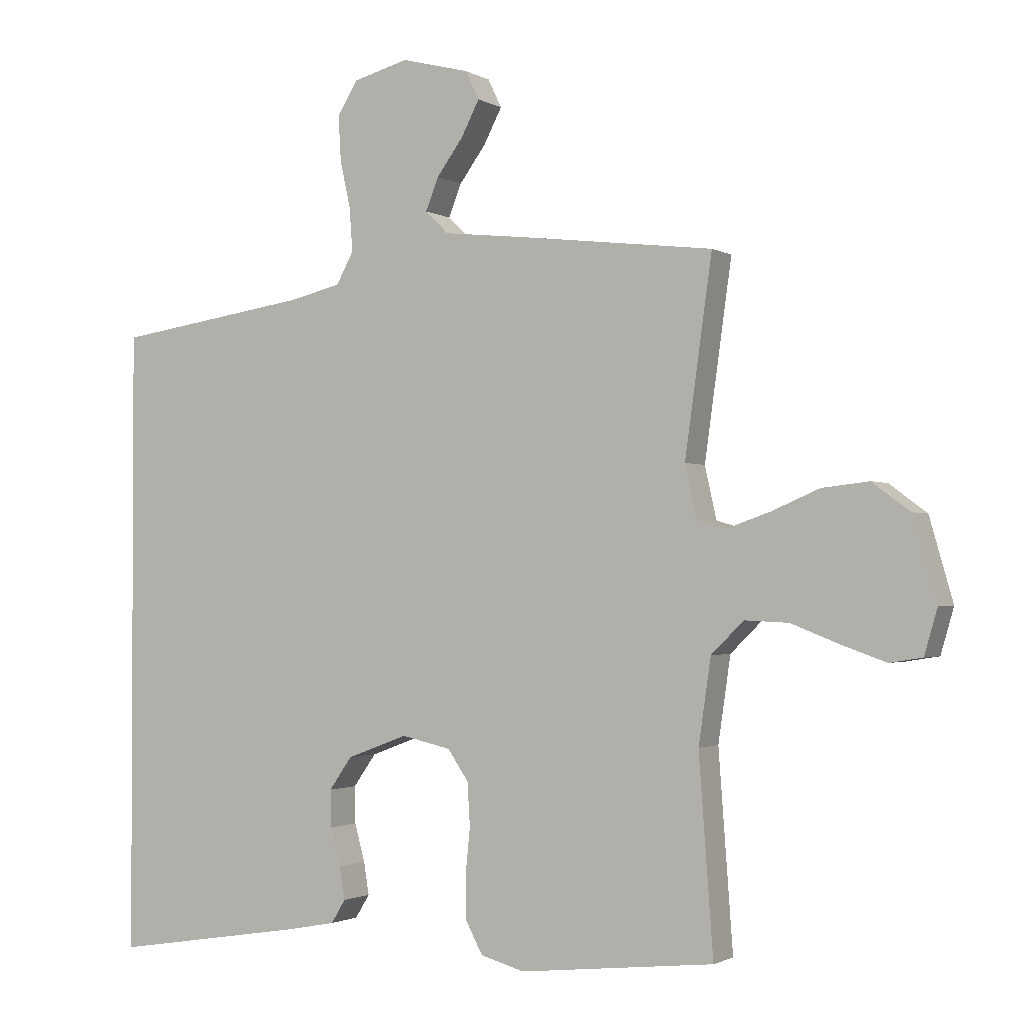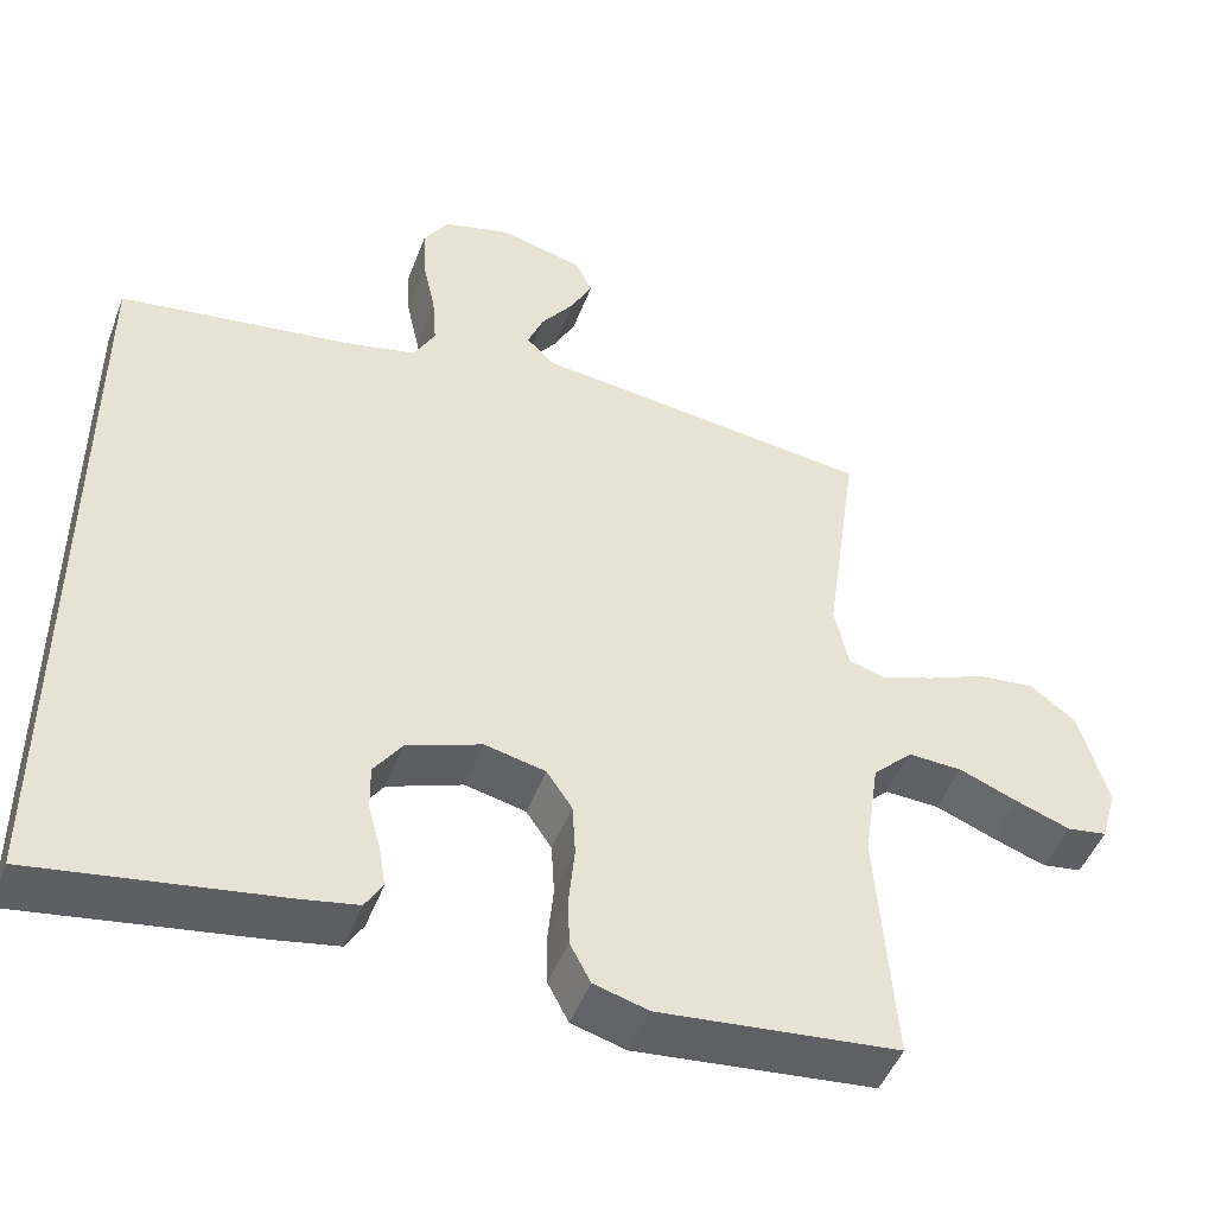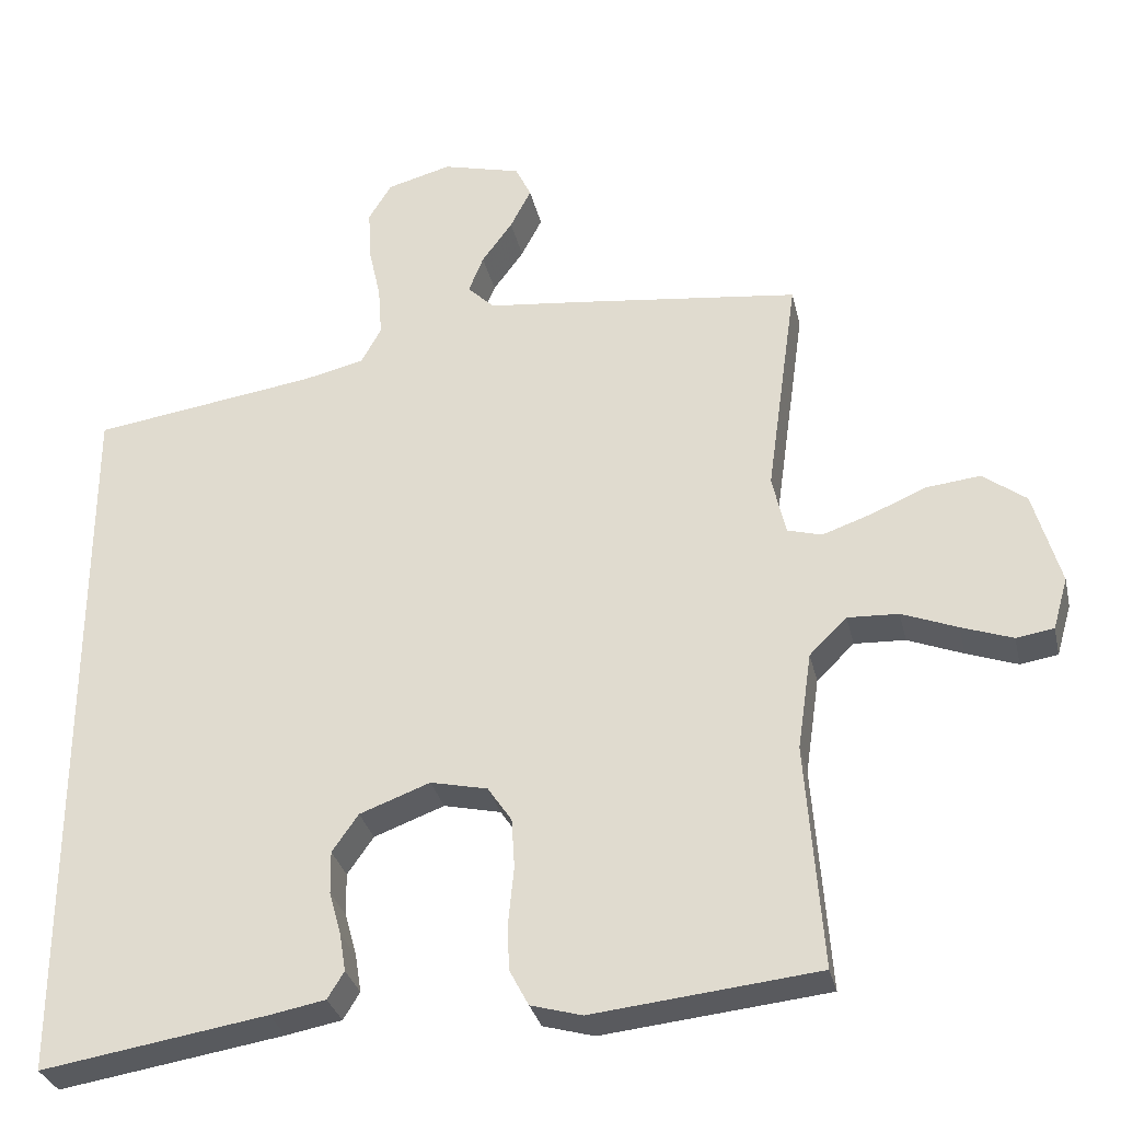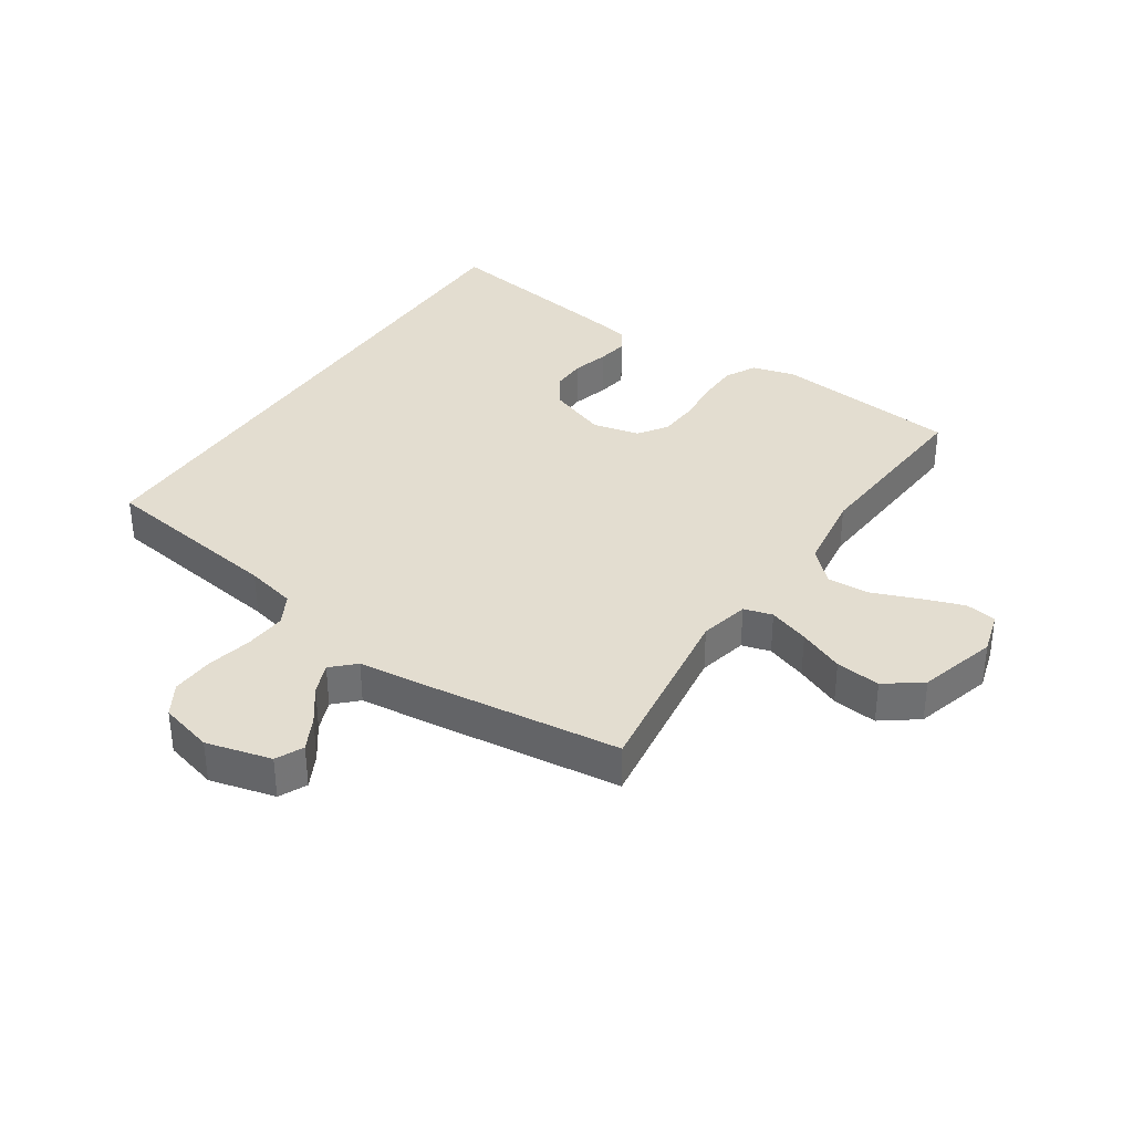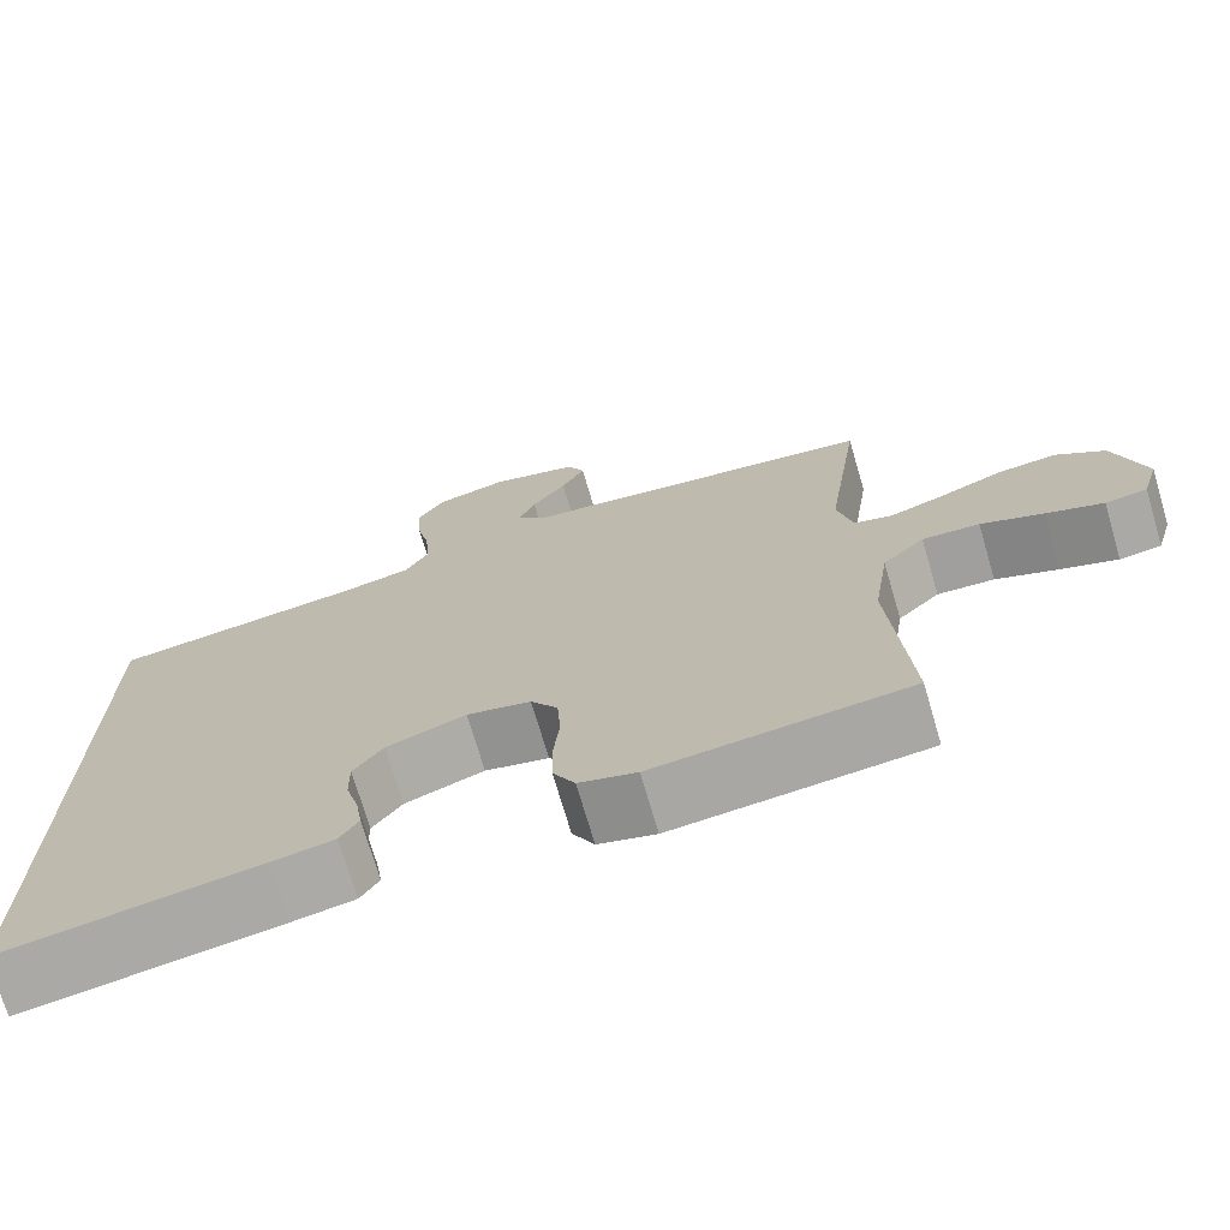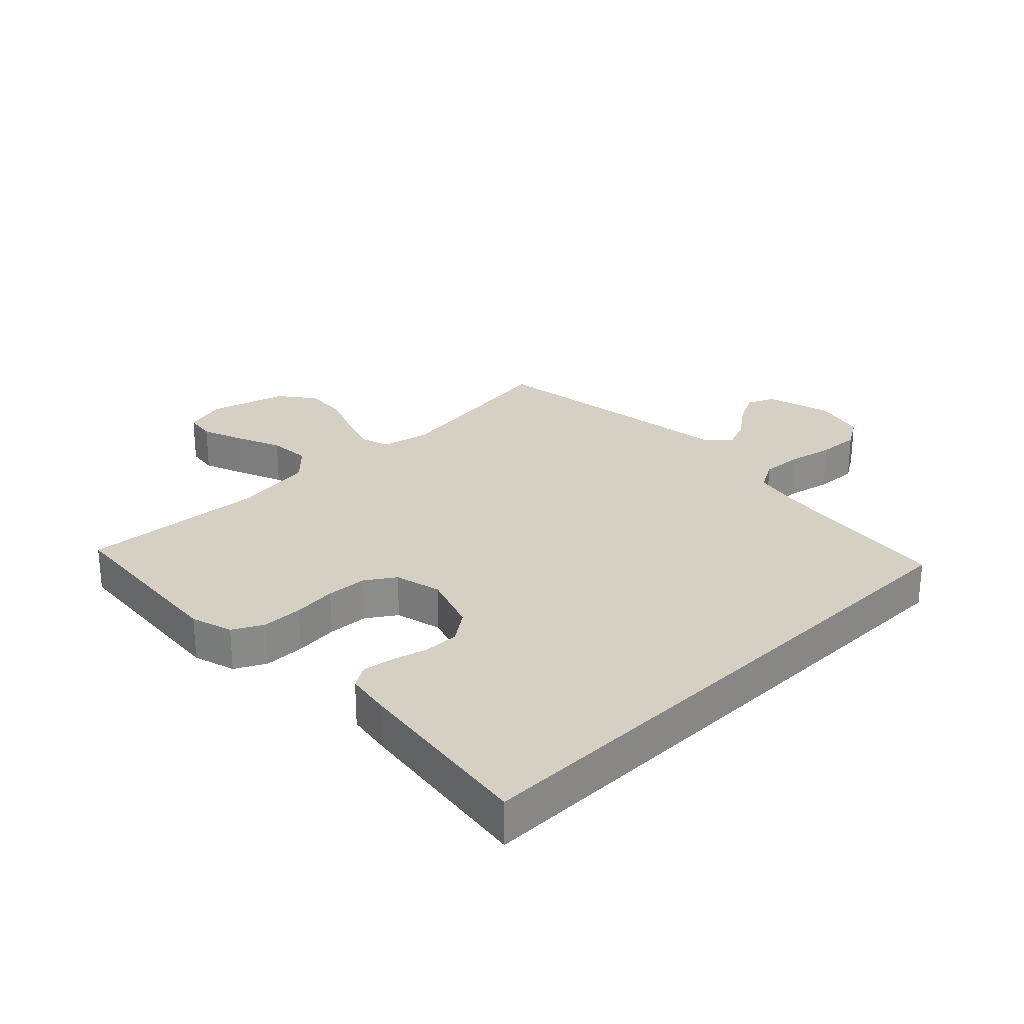
<metadata>
{"format":"obj","ext":"obj","renderer":"f3d","projection":"perspective","resolution":1024,"background":"white","views":[{"elev":-1.6,"azim":28.0,"up":"+Z"},{"elev":-47.9,"azim":-20.5,"up":"+Z"},{"elev":-31.1,"azim":12.6,"up":"+Z"},{"elev":35.6,"azim":33.6,"up":"+Y"},{"elev":-72.5,"azim":16.4,"up":"+Z"},{"elev":26.3,"azim":-135.1,"up":"+Y"}]}
</metadata>
<code>
v -0.5 0.07 -0.545
v -0.5 0.07 0.421
v -0.2 0.07 0.465
v -0.119 0.07 0.484
v -0.092 0.07 0.533
v -0.097 0.07 0.6
v -0.113 0.07 0.673
v -0.117 0.07 0.742
v -0.086 0.07 0.793
v 0 0.07 0.816
v 0.105 0.07 0.789
v 0.126 0.07 0.745
v 0.098 0.07 0.691
v 0.057 0.07 0.635
v 0.037 0.07 0.585
v 0.073 0.07 0.55
v 0.2 0.07 0.536
v 0.5 0.07 0.5
v 0.458 0.07 0.2
v 0.476 0.07 0.12
v 0.522 0.07 0.107
v 0.588 0.07 0.13
v 0.661 0.07 0.161
v 0.733 0.07 0.169
v 0.791 0.07 0.126
v 0.827 0.07 0
v 0.807 0.07 -0.069
v 0.757 0.07 -0.077
v 0.689 0.07 -0.053
v 0.615 0.07 -0.024
v 0.547 0.07 -0.021
v 0.497 0.07 -0.07
v 0.478 0.07 -0.2
v 0.5 0.07 -0.5
v 0.2 0.07 -0.532
v 0.132 0.07 -0.513
v 0.106 0.07 -0.464
v 0.105 0.07 -0.398
v 0.112 0.07 -0.327
v 0.108 0.07 -0.261
v 0.076 0.07 -0.214
v 0 0.07 -0.197
v -0.094 0.07 -0.232
v -0.129 0.07 -0.282
v -0.128 0.07 -0.339
v -0.112 0.07 -0.397
v -0.104 0.07 -0.447
v -0.126 0.07 -0.483
v -0.2 0.07 -0.497
v -0.5 0 -0.545
v -0.5 0 0.421
v -0.2 0 0.465
v -0.119 0 0.484
v -0.092 0 0.533
v -0.097 0 0.6
v -0.113 0 0.673
v -0.117 0 0.742
v -0.086 0 0.793
v 0 0 0.816
v 0.105 0 0.789
v 0.126 0 0.745
v 0.098 0 0.691
v 0.057 0 0.635
v 0.037 0 0.585
v 0.073 0 0.55
v 0.2 0 0.536
v 0.5 0 0.5
v 0.458 0 0.2
v 0.476 0 0.12
v 0.522 0 0.107
v 0.588 0 0.13
v 0.661 0 0.161
v 0.733 0 0.169
v 0.791 0 0.126
v 0.827 0 0
v 0.807 0 -0.069
v 0.757 0 -0.077
v 0.689 0 -0.053
v 0.615 0 -0.024
v 0.547 0 -0.021
v 0.497 0 -0.07
v 0.478 0 -0.2
v 0.5 0 -0.5
v 0.2 0 -0.532
v 0.132 0 -0.513
v 0.106 0 -0.464
v 0.105 0 -0.398
v 0.112 0 -0.327
v 0.108 0 -0.261
v 0.076 0 -0.214
v 0 0 -0.197
v -0.094 0 -0.232
v -0.129 0 -0.282
v -0.128 0 -0.339
v -0.112 0 -0.397
v -0.104 0 -0.447
v -0.126 0 -0.483
v -0.2 0 -0.497
f 45 46 47 48
f 44 45 48 49
f 36 37 38 39
f 36 39 40
f 33 34 35 36
f 32 33 36 40
f 31 32 40 41
f 27 28 29 30
f 25 26 27 30
f 25 30 31
f 22 23 24 25
f 21 22 25 31
f 20 21 31 41
f 16 17 18 19
f 16 19 20 41
f 11 12 13 14
f 11 14 15
f 10 11 15
f 9 10 15
f 6 7 8 9
f 5 6 9 15
f 4 5 15 16
f 49 1 2 3
f 44 49 3 4
f 4 16 41 42
f 4 42 43
f 4 43 44
f 97 96 95 94
f 98 97 94 93
f 88 87 86 85
f 89 88 85
f 85 84 83 82
f 89 85 82 81
f 90 89 81 80
f 79 78 77 76
f 79 76 75 74
f 80 79 74
f 74 73 72 71
f 80 74 71 70
f 90 80 70 69
f 68 67 66 65
f 90 69 68 65
f 63 62 61 60
f 64 63 60
f 64 60 59
f 64 59 58
f 58 57 56 55
f 64 58 55 54
f 65 64 54 53
f 52 51 50 98
f 53 52 98 93
f 91 90 65 53
f 92 91 53
f 93 92 53
f 1 50 51 2
f 2 51 52 3
f 3 52 53 4
f 4 53 54 5
f 5 54 55 6
f 6 55 56 7
f 7 56 57 8
f 8 57 58 9
f 9 58 59 10
f 10 59 60 11
f 11 60 61 12
f 12 61 62 13
f 13 62 63 14
f 14 63 64 15
f 15 64 65 16
f 16 65 66 17
f 17 66 67 18
f 18 67 68 19
f 19 68 69 20
f 20 69 70 21
f 21 70 71 22
f 22 71 72 23
f 23 72 73 24
f 24 73 74 25
f 25 74 75 26
f 26 75 76 27
f 27 76 77 28
f 28 77 78 29
f 29 78 79 30
f 30 79 80 31
f 31 80 81 32
f 32 81 82 33
f 33 82 83 34
f 34 83 84 35
f 35 84 85 36
f 36 85 86 37
f 37 86 87 38
f 38 87 88 39
f 39 88 89 40
f 40 89 90 41
f 41 90 91 42
f 42 91 92 43
f 43 92 93 44
f 44 93 94 45
f 45 94 95 46
f 46 95 96 47
f 47 96 97 48
f 48 97 98 49
f 49 98 50 1

</code>
